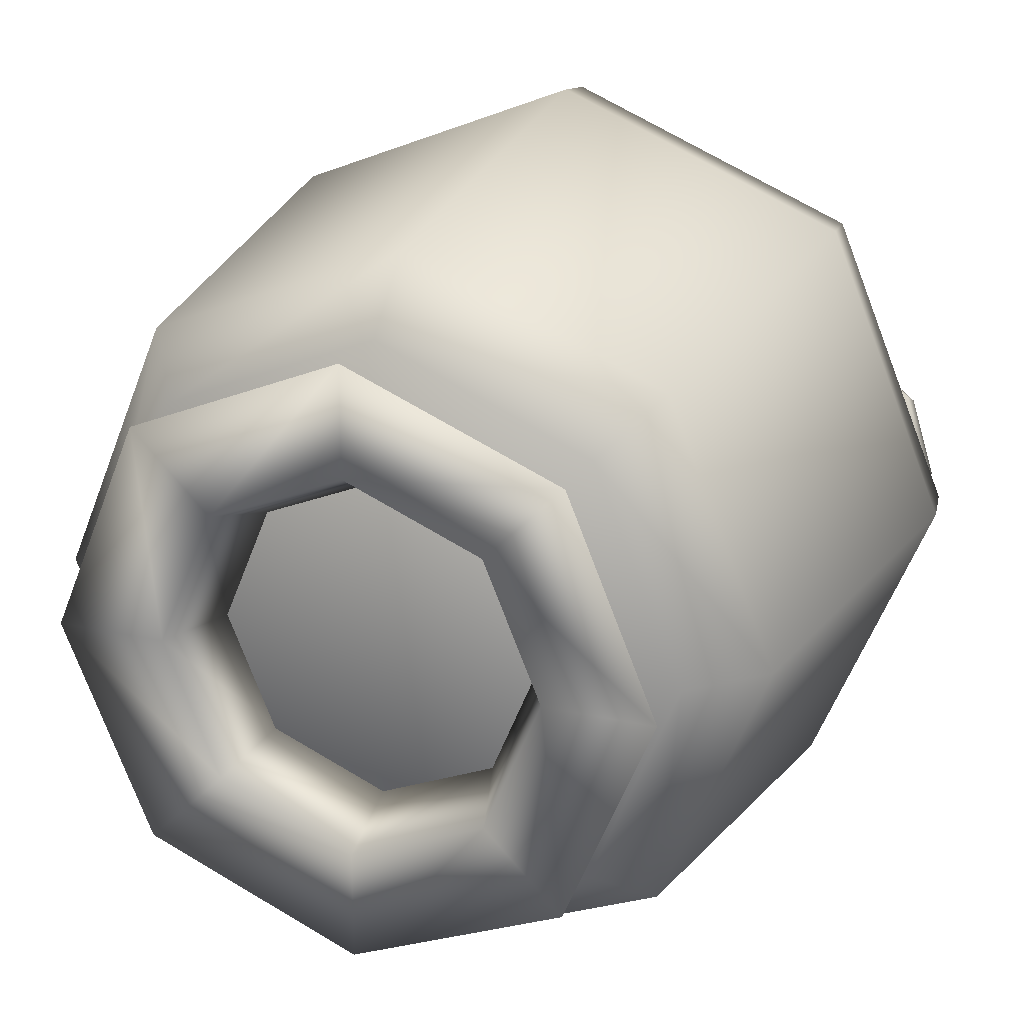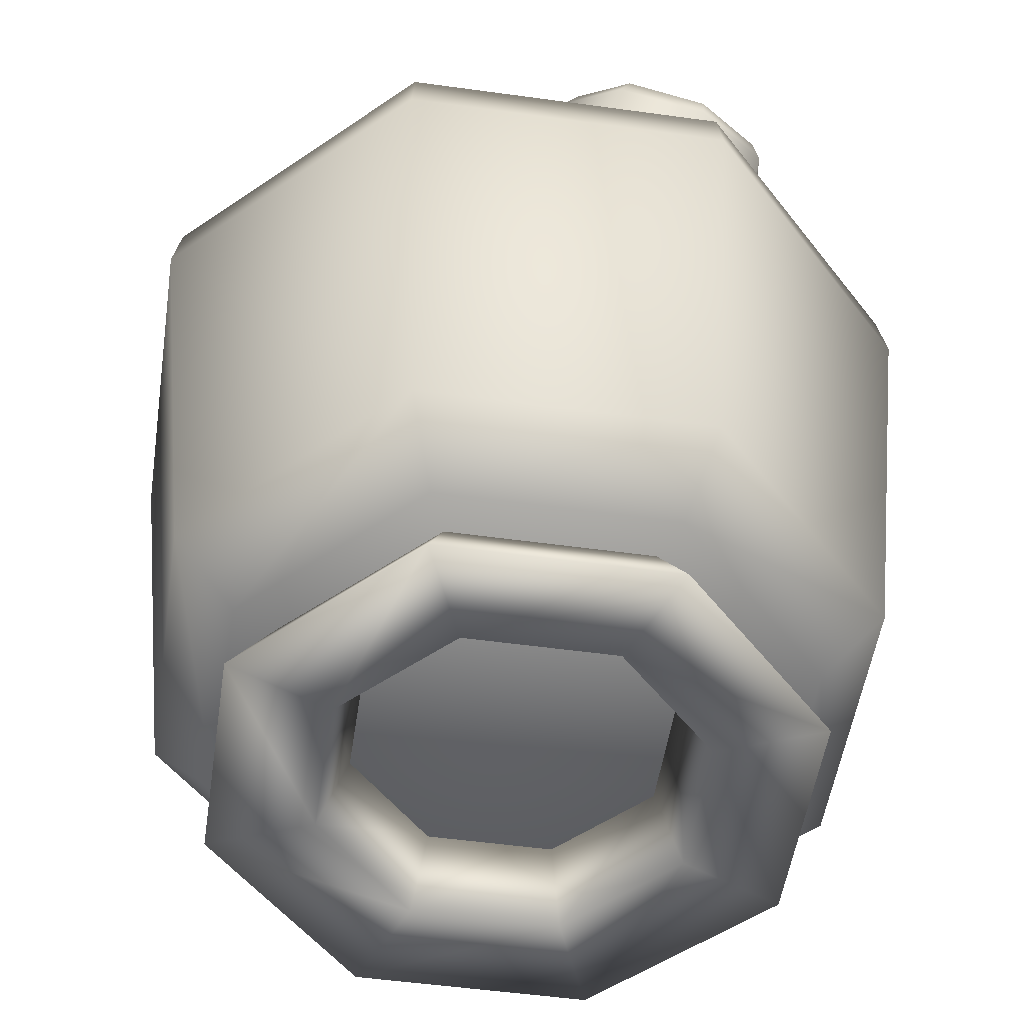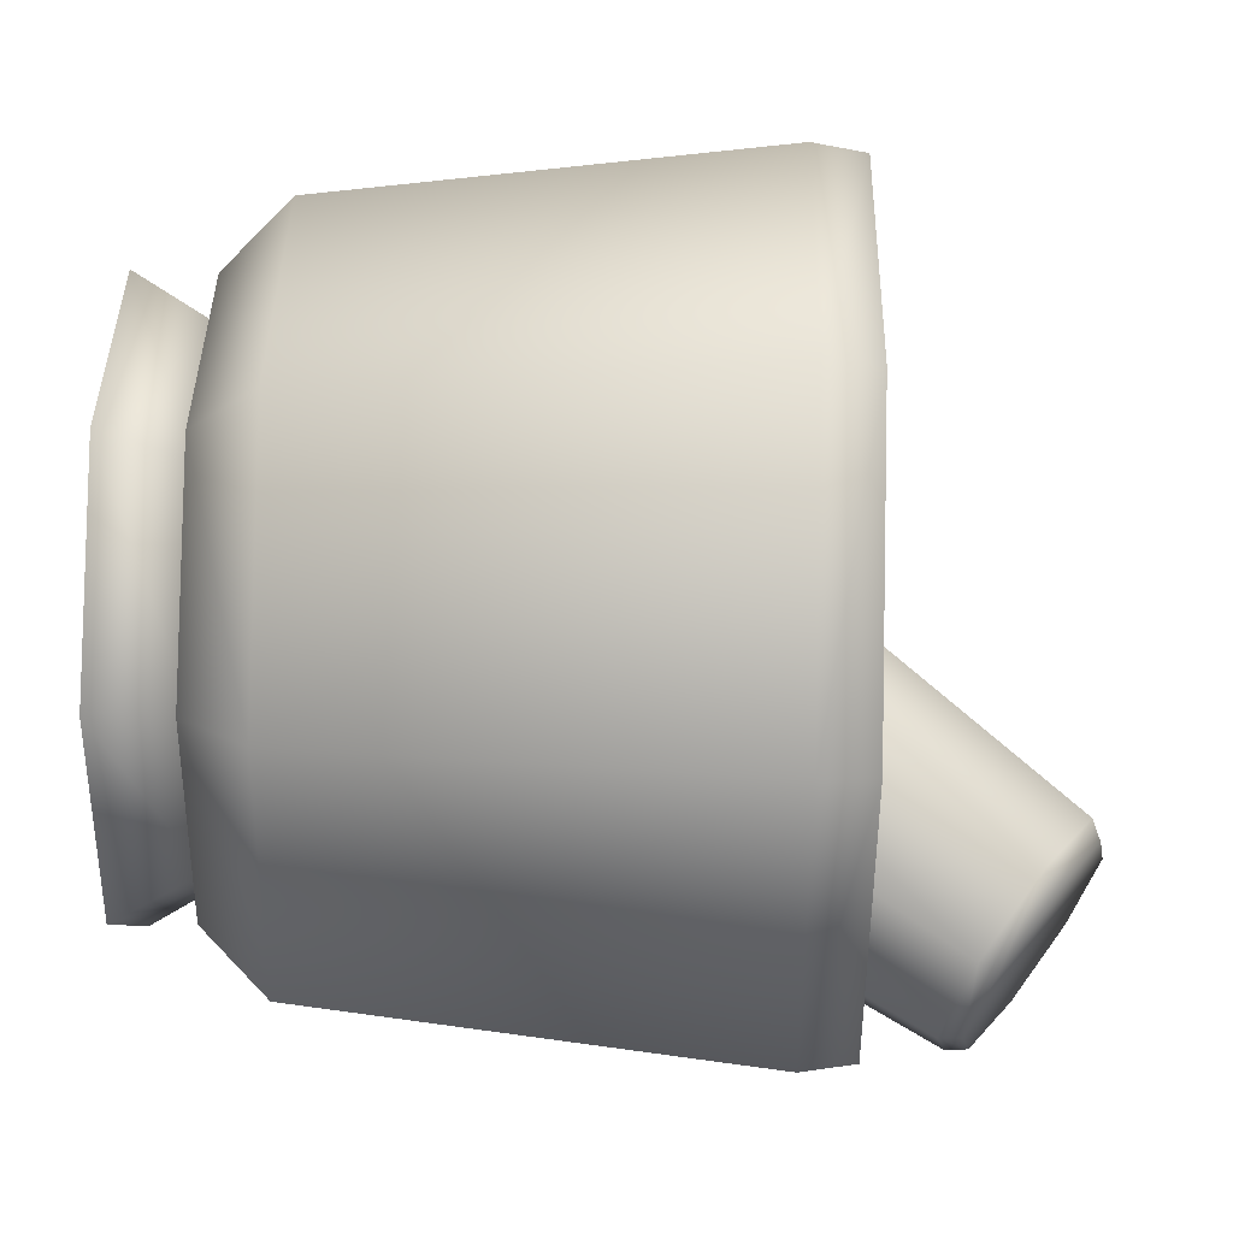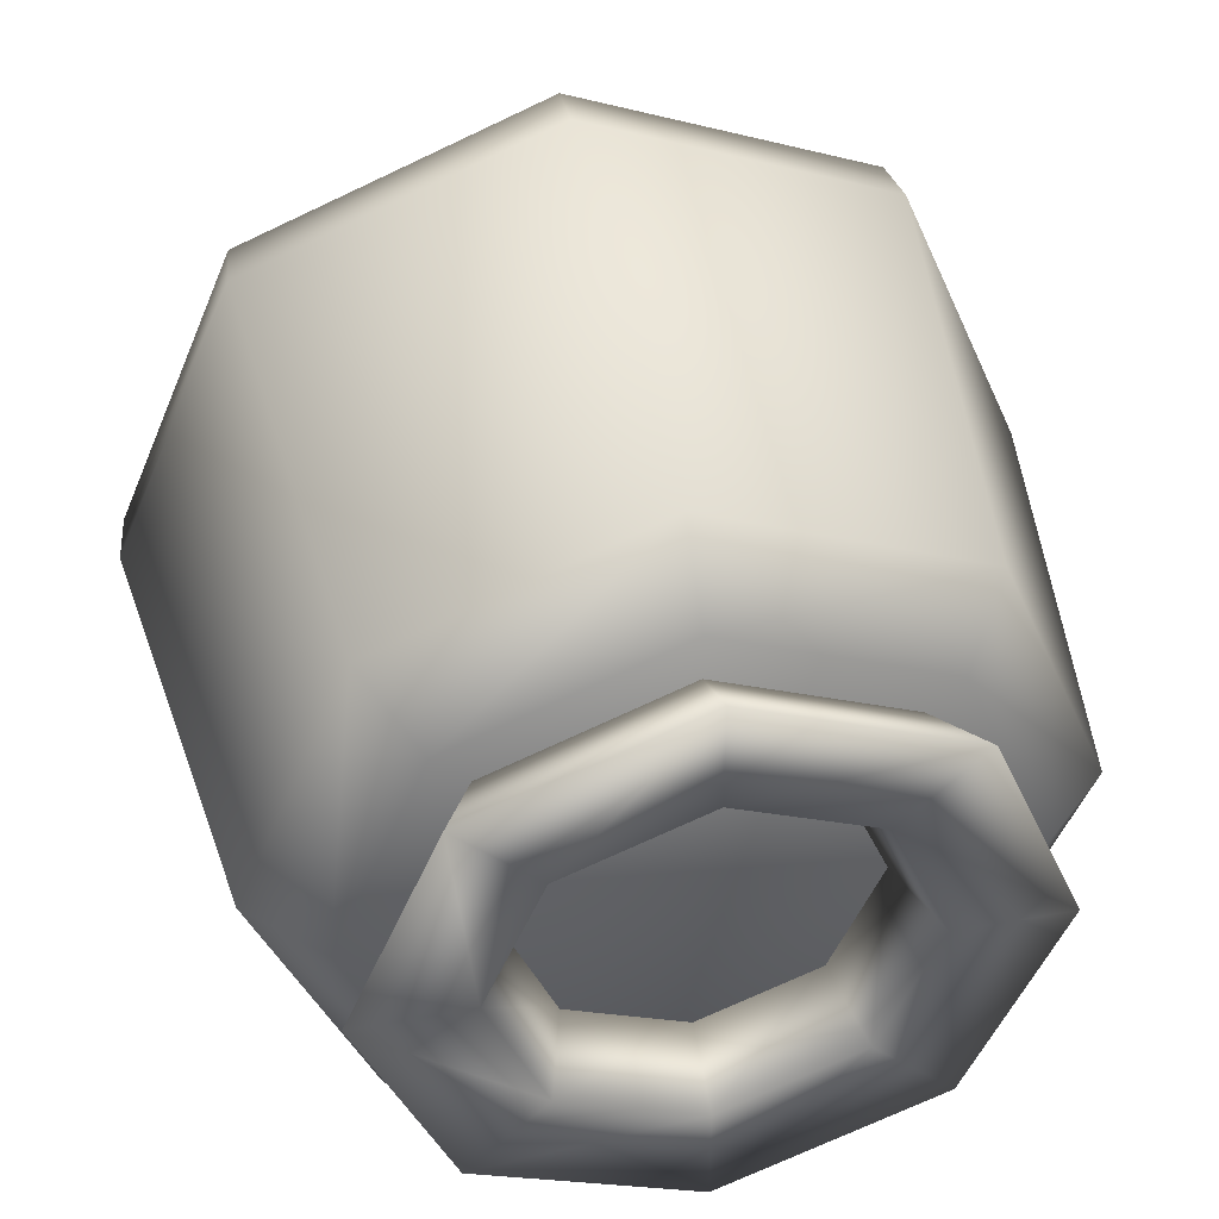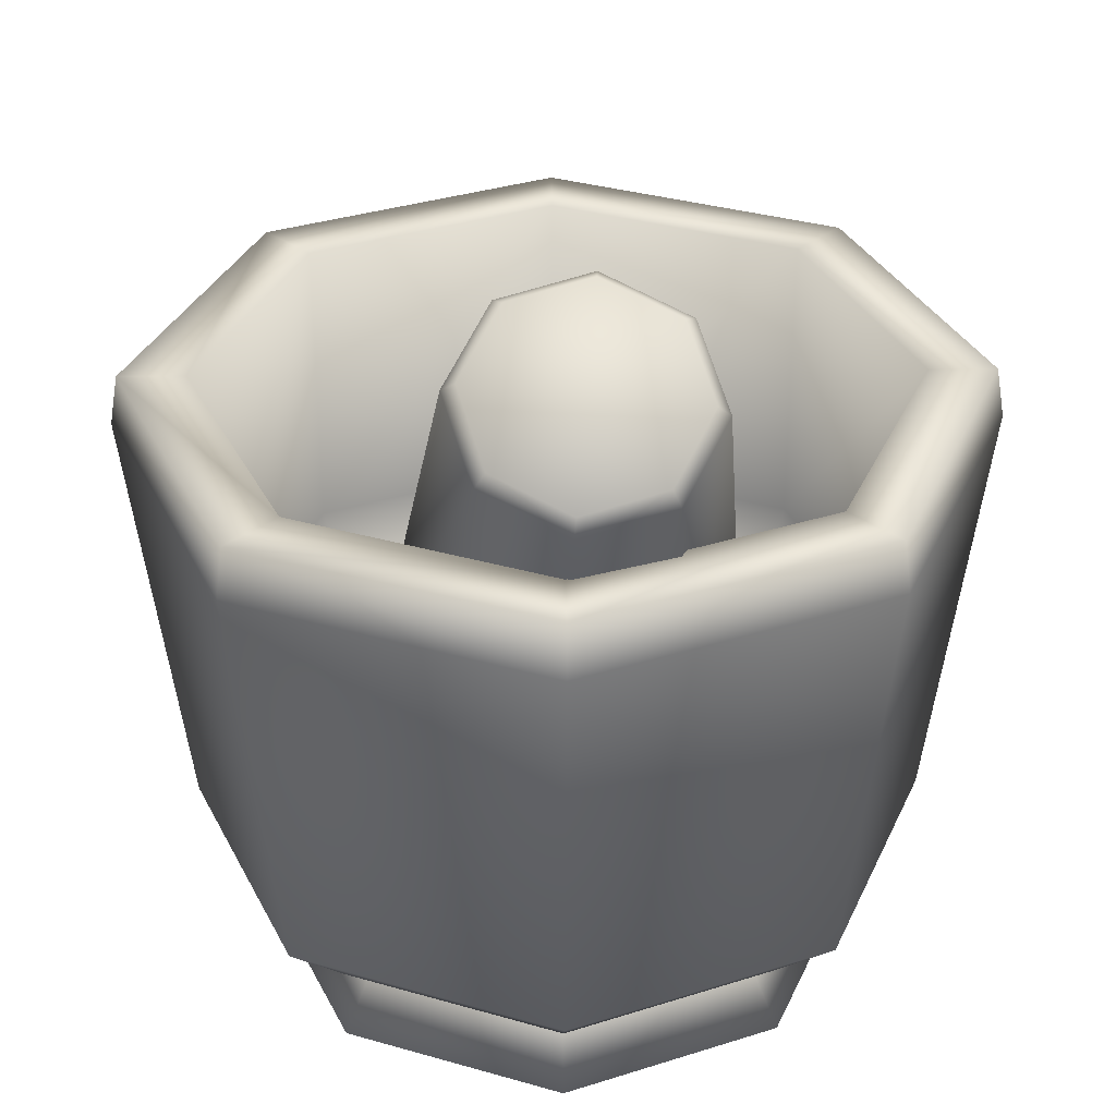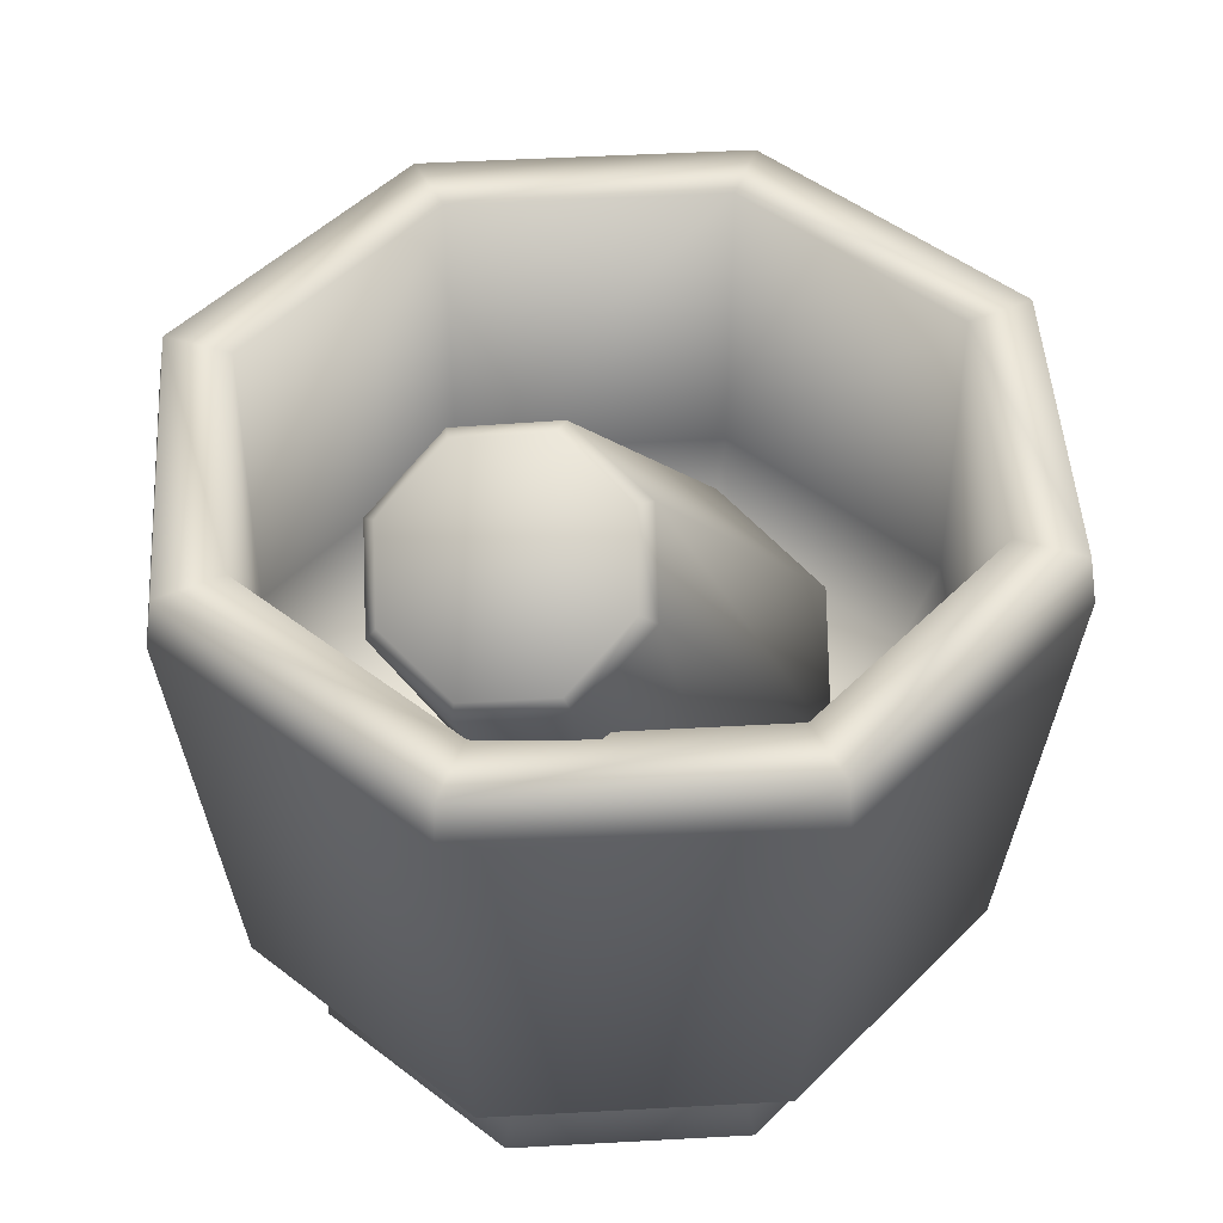
<metadata>
{"format":"obj","ext":"obj","renderer":"f3d","projection":"perspective","resolution":1024,"background":"white","views":[{"elev":22.3,"azim":21.3,"up":"+Z"},{"elev":-52.0,"azim":59.0,"up":"+Y"},{"elev":61.7,"azim":91.2,"up":"+Z"},{"elev":44.2,"azim":-11.8,"up":"+Z"},{"elev":33.5,"azim":89.0,"up":"+Y"},{"elev":47.0,"azim":108.9,"up":"+Y"}]}
</metadata>
<code>
o cutensil_grind_mortar_and_pestle_Cylinder.006
v 0 -0.1799 -0.8925
v 0 1 -0.8405
v 0.6311 -0.1799 -0.6311
v 0.5943 1 -0.5943
v 0.8925 -0.1799 0
v 0.8405 1 -0
v 0.6311 -0.1799 0.6311
v 0.5943 1 0.5943
v -0 -0.1799 0.8925
v -0 1 0.8405
v -0.6311 -0.1799 0.6311
v -0.5943 1 0.5943
v -0.8925 -0.1799 0
v -0.8405 1 -0
v -0.6311 -0.1799 -0.6311
v -0.5943 1 -0.5943
v 0 -0.34 -0.7286
v 0.5152 -0.34 -0.5152
v 0.7286 -0.34 0
v 0.5152 -0.34 0.5152
v -0 -0.34 0.7286
v -0.5152 -0.34 0.5152
v -0.7286 -0.34 0
v -0.5152 -0.34 -0.5152
v 0.7071 1 -0.7071
v 0 1 -1
v 1 1 -0
v 0.7071 1 0.7071
v -0 1 1
v -0.7071 1 0.7071
v -1 1 -0
v -0.7071 1 -0.7071
v 0.5943 0.248 -0.5943
v 0 0.248 -0.8405
v 0.8405 0.248 0
v 0.5943 0.248 0.5943
v -0 0.248 0.8405
v -0.5943 0.248 0.5943
v -0.8405 0.248 -0
v -0.5943 0.248 -0.5943
v 0.5302 0.03873 -0.5302
v 0 0.03873 -0.7498
v 0.7498 0.03873 0
v 0.5302 0.03873 0.5302
v -0 0.03873 0.7498
v -0.5302 0.03873 0.5302
v -0.7498 0.03873 -0
v -0.5302 0.03873 -0.5302
v 0.3693 -0.07409 -0.3693
v -0 -0.07409 -0.5222
v 0.5222 -0.07409 0
v 0.3693 -0.07409 0.3693
v -0 -0.07409 0.5222
v -0.3693 -0.07409 0.3693
v -0.5222 -0.07409 -0
v -0.3693 -0.07409 -0.3693
v 0 0.8759 -1.021
v 0.7218 0.8759 -0.7218
v 1.021 0.8759 -0
v 0.7218 0.8759 0.7218
v -0 0.8759 1.021
v -0.7218 0.8759 0.7218
v -1.021 0.8759 -0
v -0.7218 0.8759 -0.7218
v 0 -0.3346 -0.3904
v 0.2761 -0.3346 -0.2761
v 0.3904 -0.3346 0
v 0.2761 -0.3346 0.2761
v -0 -0.3346 0.3904
v -0.2761 -0.3346 0.2761
v -0.3904 -0.3346 0
v -0.2761 -0.3346 -0.2761
v 0 -0.5247 -0.4659
v 0.3295 -0.5247 -0.3295
v 0.4659 -0.5247 0
v 0.3295 -0.5247 0.3295
v -0 -0.5247 0.4659
v -0.3295 -0.5247 0.3295
v -0.4659 -0.5247 0
v -0.3295 -0.5247 -0.3295
v 0 -0.3346 -0.6143
v 0.4344 -0.3346 -0.4344
v 0.6143 -0.3346 0
v 0.4344 -0.3346 0.4344
v -0 -0.3346 0.6143
v -0.4344 -0.3346 0.4344
v -0.6143 -0.3346 0
v -0.4344 -0.3346 -0.4344
v -0 -0.5247 -0.7332
v 0.5184 -0.5247 -0.5184
v 0.7332 -0.5247 0
v 0.5184 -0.5247 0.5184
v -0 -0.5247 0.7332
v -0.5184 -0.5247 0.5184
v -0.7332 -0.5247 0
v -0.5184 -0.5247 -0.5184
v 0.1321 -0.1995 0.03159
v 0.04693 -0.1454 -0.2979
v 0.005331 -0.0987 0.3357
v -0.2591 0.09803 0.4364
v -0.5062 0.2754 0.2746
v -0.5914 0.3296 -0.05487
v -0.4646 0.2288 -0.359
v -0.2002 0.03204 -0.4597
v 0.936 1.158 -0.01558
v 0.8804 1.193 -0.2308
v 0.8532 1.223 0.1831
v 0.6805 1.352 0.2489
v 0.519 1.468 0.1432
v 0.4634 1.503 -0.07206
v 0.5462 1.437 -0.2707
v 0.7189 1.309 -0.3365
v -0.01502 -0.2762 0.02757
v -0.08626 -0.2308 -0.2481
v -0.1211 -0.1918 0.2821
v -0.3423 -0.0272 0.3663
v -0.5491 0.1212 0.2309
v -0.6203 0.1665 -0.04476
v -0.5143 0.08219 -0.2992
v -0.2931 -0.08241 -0.3835
v 0.9344 1.209 -0.01949
v 0.8848 1.241 -0.2113
v 0.8606 1.268 0.1575
v 0.7067 1.383 0.2161
v 0.5629 1.486 0.122
v 0.5133 1.517 -0.06982
v 0.5871 1.459 -0.2469
v 0.741 1.344 -0.3054
f 57 26 25 58
f 58 25 27 59
f 59 27 28 60
f 60 28 29 61
f 61 29 30 62
f 62 30 31 63
f 10 8 36 37
f 63 31 32 64
f 64 32 26 57
f 13 15 24 23
f 17 18 19 20 21 22 23 24
f 3 5 19 18
f 9 11 22 21
f 15 1 17 24
f 1 3 18 17
f 5 7 20 19
f 11 13 23 22
f 7 9 21 20
f 2 4 25 26
f 4 6 27 25
f 6 8 28 27
f 8 10 29 28
f 10 12 30 29
f 12 14 31 30
f 14 16 32 31
f 16 2 26 32
f 34 40 48 42
f 6 4 33 35
f 16 14 39 40
f 12 10 37 38
f 8 6 35 36
f 4 2 34 33
f 2 16 40 34
f 14 12 38 39
f 46 45 53 54
f 39 38 46 47
f 37 36 44 45
f 35 33 41 43
f 40 39 47 48
f 38 37 45 46
f 36 35 43 44
f 33 34 42 41
f 49 50 56 55 54 53 52 51
f 44 43 51 52
f 41 42 50 49
f 42 48 56 50
f 47 46 54 55
f 45 44 52 53
f 43 41 49 51
f 48 47 55 56
f 15 64 57 1
f 13 63 64 15
f 11 62 63 13
f 9 61 62 11
f 7 60 61 9
f 5 59 60 7
f 3 58 59 5
f 1 57 58 3
f 75 76 68 67
f 74 75 67 66
f 81 82 90 89
f 88 81 89 96
f 86 87 95 94
f 84 85 93 92
f 82 83 91 90
f 87 88 96 95
f 85 86 94 93
f 83 84 92 91
f 65 66 82 81
f 66 67 83 82
f 67 68 84 83
f 68 69 85 84
f 69 70 86 85
f 70 71 87 86
f 71 72 88 87
f 72 65 81 88
f 74 73 89 90
f 75 74 90 91
f 76 75 91 92
f 77 76 92 93
f 78 77 93 94
f 79 78 94 95
f 80 79 95 96
f 73 80 96 89
f 76 77 69 68
f 77 78 70 69
f 78 79 71 70
f 79 80 72 71
f 80 73 65 72
f 73 74 66 65
f 103 104 120 119
f 112 111 127 128
f 104 103 111 112
f 102 101 109 110
f 100 99 107 108
f 97 98 106 105
f 98 104 112 106
f 103 102 110 111
f 101 100 108 109
f 99 97 105 107
f 113 115 116 117 118 119 120 114
f 101 102 118 117
f 99 100 116 115
f 98 97 113 114
f 104 98 114 120
f 102 103 119 118
f 100 101 117 116
f 97 99 115 113
f 121 122 128 127 126 125 124 123
f 110 109 125 126
f 108 107 123 124
f 105 106 122 121
f 106 112 128 122
f 111 110 126 127
f 109 108 124 125
f 107 105 121 123

</code>
